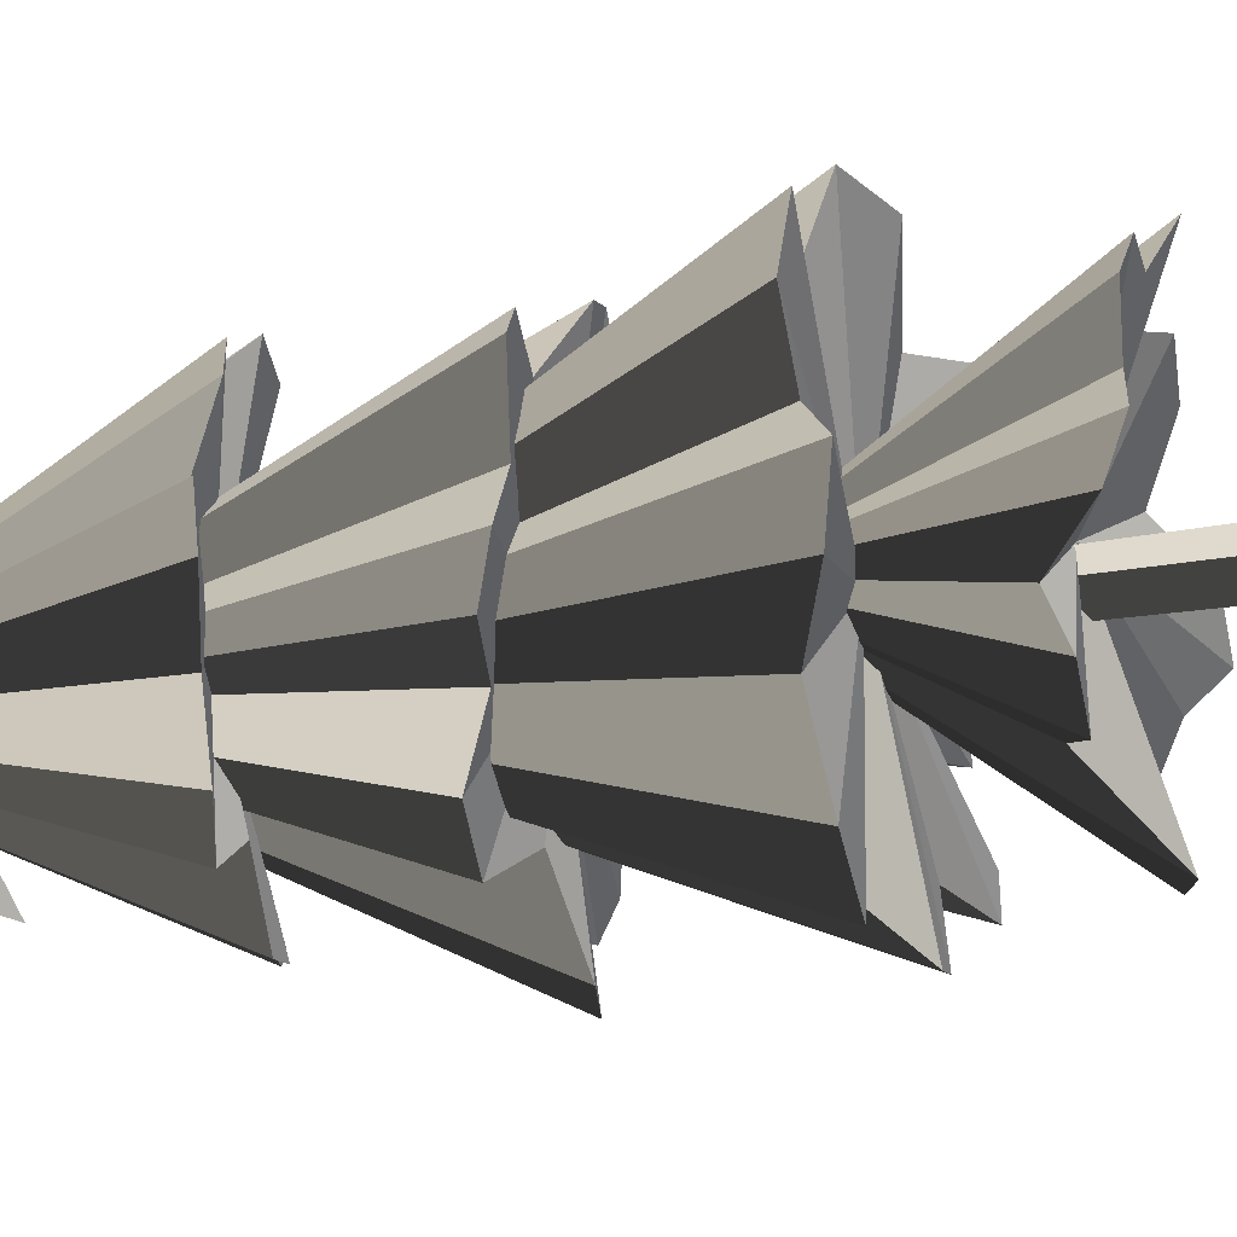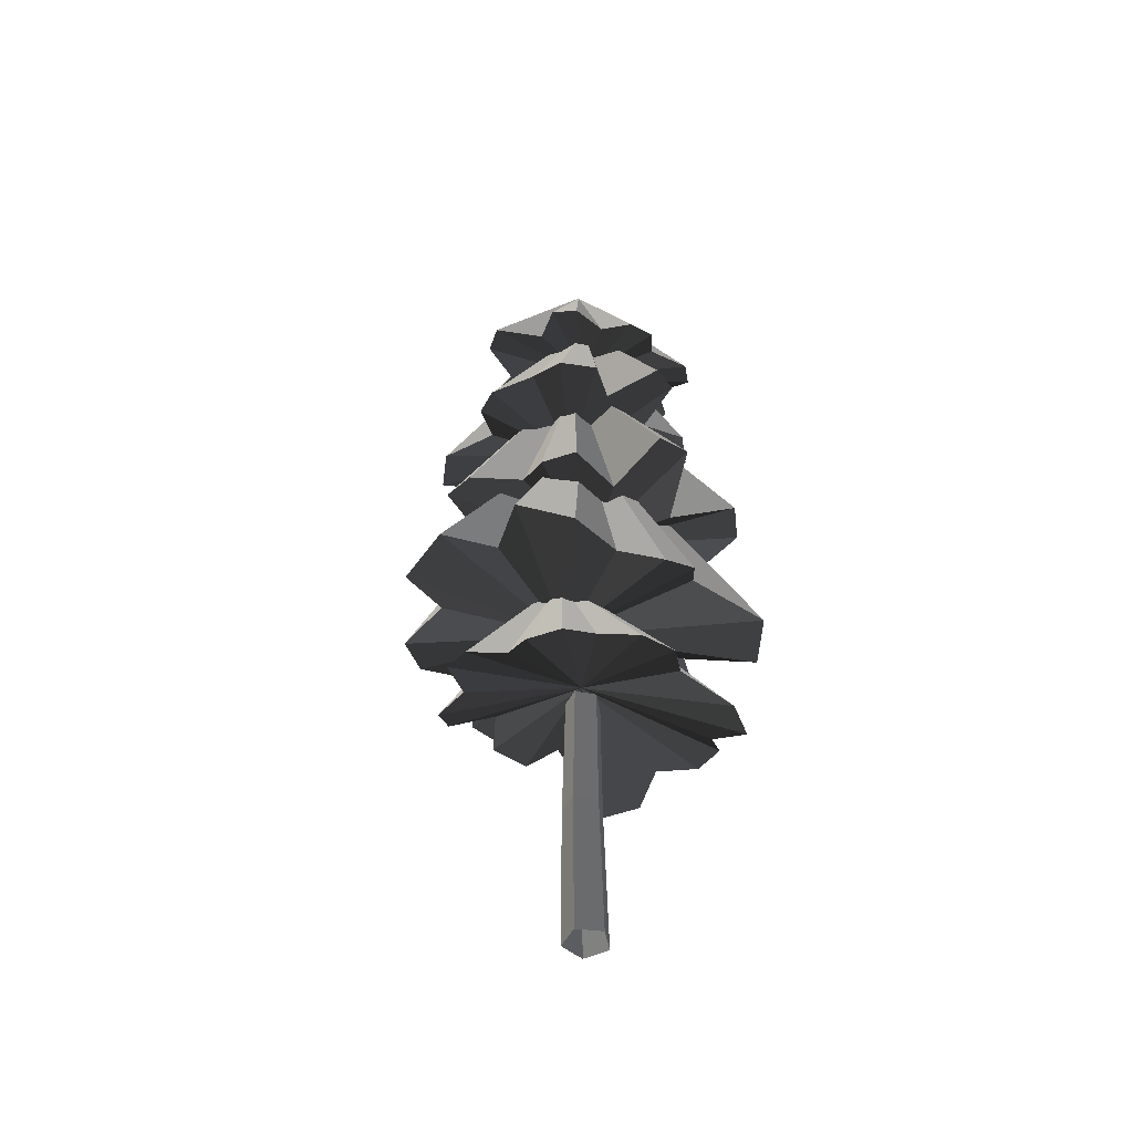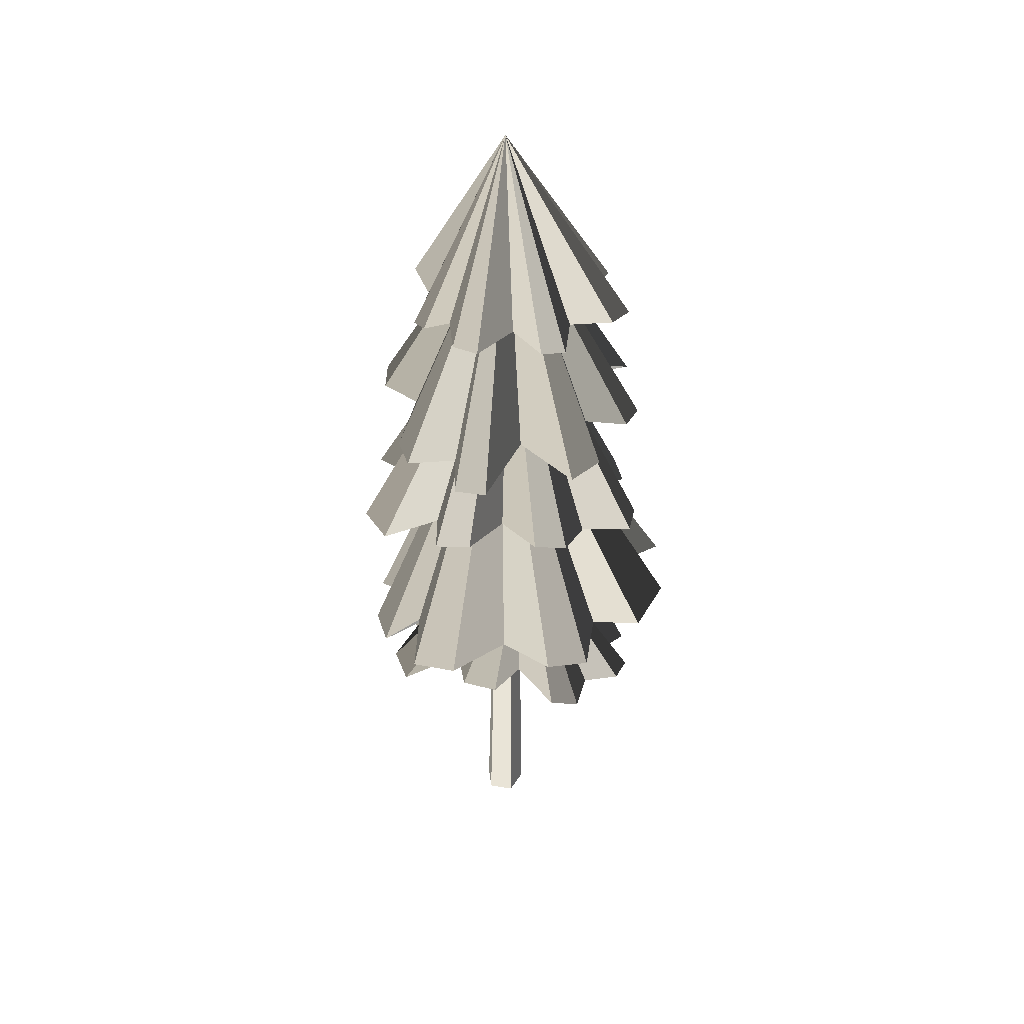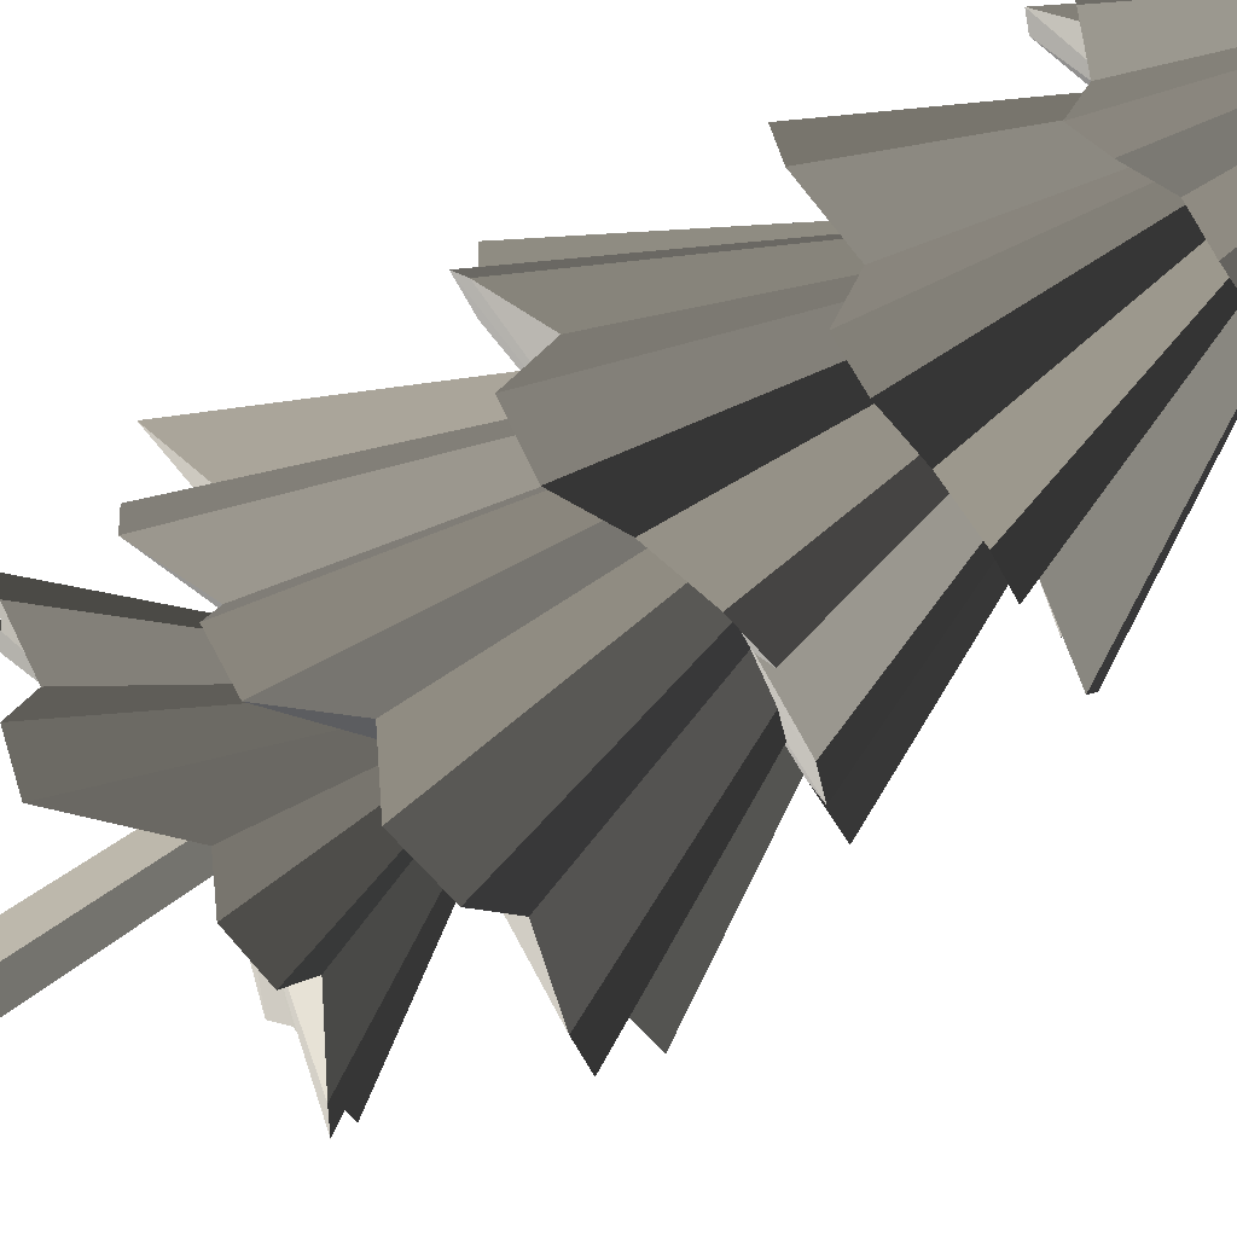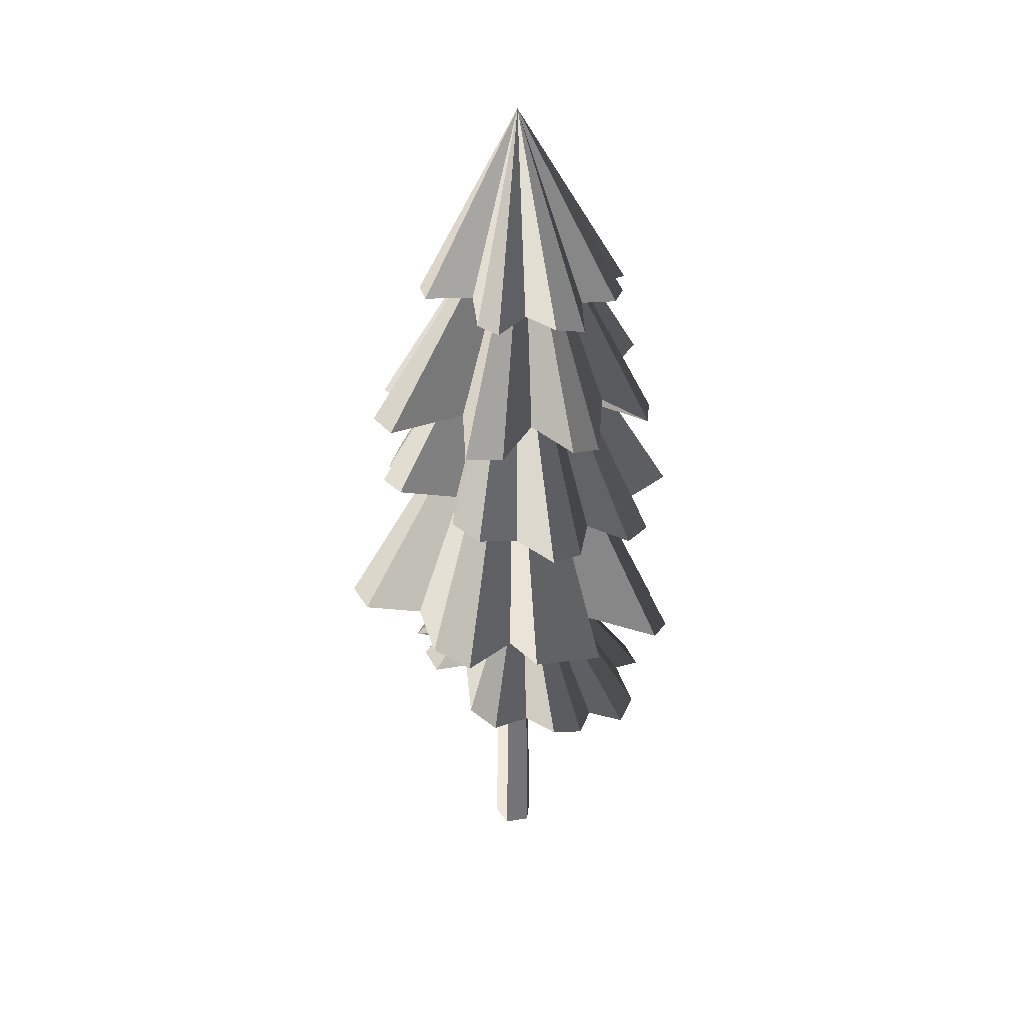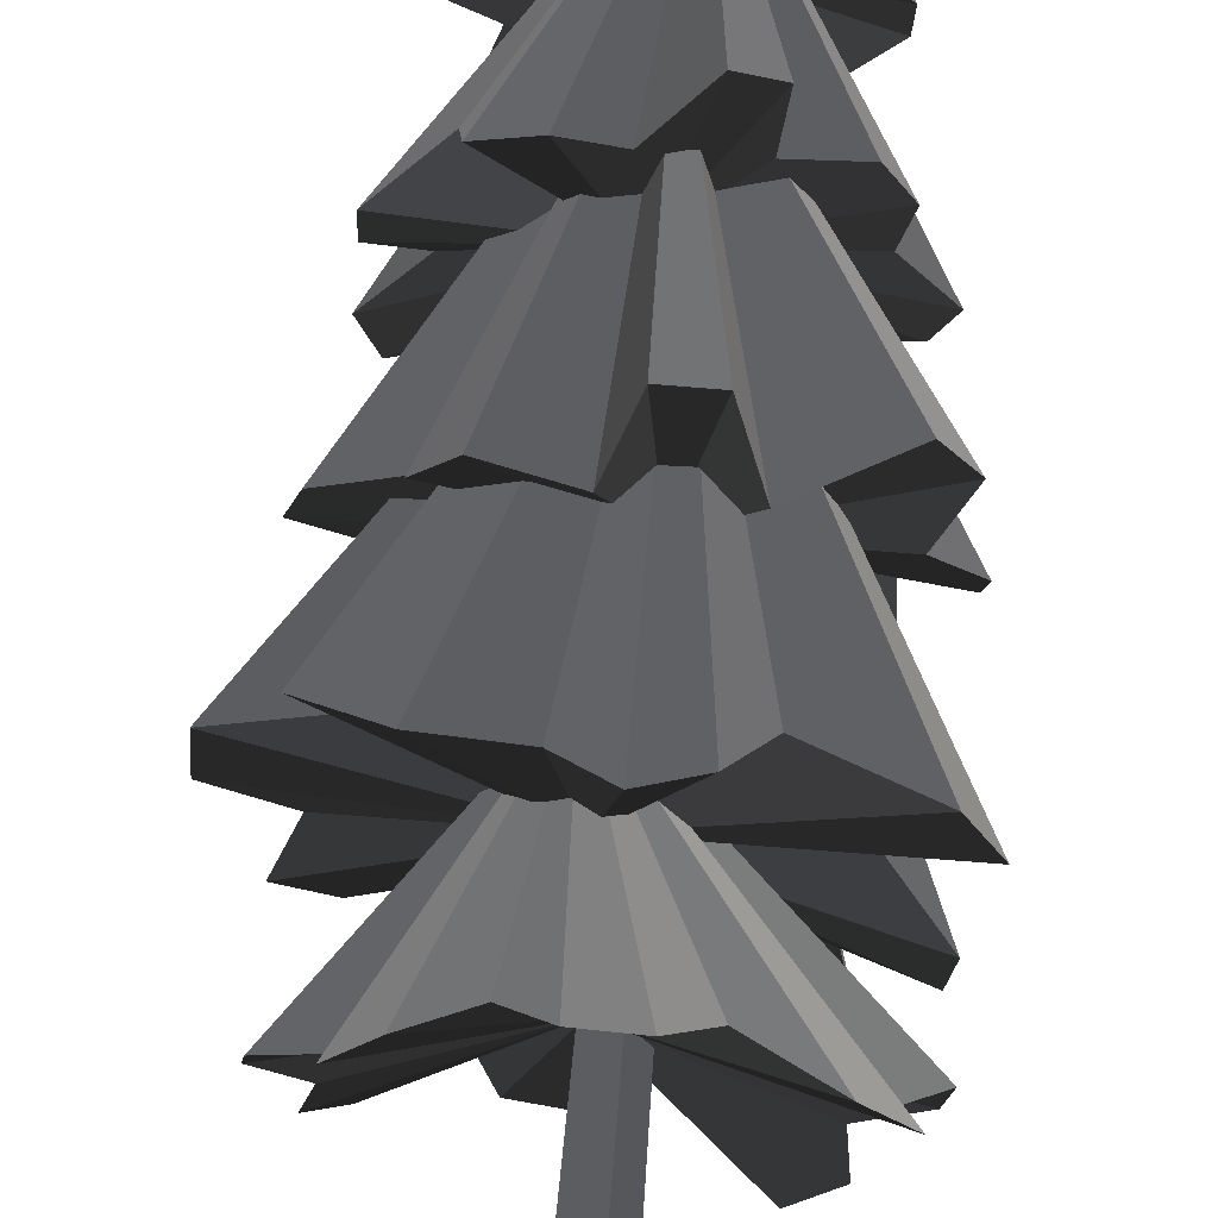
<metadata>
{"format":"obj","ext":"obj","renderer":"f3d","projection":"perspective","resolution":1024,"background":"white","views":[{"elev":-51.2,"azim":-81.9,"up":"+Z"},{"elev":-47.8,"azim":-25.7,"up":"+Y"},{"elev":41.6,"azim":-150.4,"up":"+Y"},{"elev":-75.1,"azim":123.2,"up":"+Z"},{"elev":34.2,"azim":-102.4,"up":"+Y"},{"elev":65.0,"azim":4.2,"up":"+Z"}]}
</metadata>
<code>
v  -0.3501 546.4 6.317
v  -83.61 388.6 21.26
v  -83.19 388.7 38.39
v  -57.75 410.8 46.6
v  -53.91 387.2 80.15
v  -31.53 386.8 86.89
v  -10.54 399.3 61.02
v  12.84 408.8 87.85
v  29.9 413 76.67
v  26.49 410.4 42.01
v  54.44 410.1 44.26
v  65.61 407.1 27.86
v  60.23 405.6 4.599
v  80.54 400.6 -16.59
v  71.52 399.2 -33.93
v  41.53 402.9 -42.35
v  37.96 388.8 -70.61
v  21.51 389.3 -86
v  -4.991 391.3 -70.1
v  -22.42 394.5 -99.89
v  -40.15 392.5 -91.32
v  -38.46 398.9 -42.76
v  -80.15 391 -49.4
v  -87.81 392.3 -26.4
v  -64.94 400.5 -2.475
v  -8.834 405 0.0346
v  -4.563 490.7 0.5248
v  90.65 310.7 0.3969
v  88.87 316.5 -19.62
v  66.68 329.5 -34.26
v  69.09 312.4 -69.74
v  46.06 310.7 -81.82
v  17.89 319.7 -58.59
v  -2.089 331.8 -92.4
v  -22.97 333.9 -84.04
v  -26.34 326.8 -46.15
v  -56.34 325.5 -54.46
v  -71.85 319.5 -39.25
v  -70.7 315.5 -13.35
v  -97.18 312.9 6.011
v  -90.74 311.8 26.01
v  -59.34 312.2 38.49
v  -60.85 296.2 68
v  -45.64 295 85.44
v  -13.2 293.8 71.51
v  -0.6672 305.2 110.2
v  20.12 306.6 106.8
v  31.25 297.6 61.32
v  71.53 313.6 74.44
v  85.37 314.5 52.51
v  72.35 306.8 21.62
v  4.033 316.2 3.667
v  0.916 431.6 0.2645
v  87.33 207.1 -8.024
v  84.46 207.5 -33.2
v  57.24 221.9 -44.92
v  61.72 220.8 -74.61
v  43.01 222.2 -92.78
v  19.67 245.1 -83.83
v  3.708 238.1 -116.8
v  -24.8 241.4 -111.5
v  -45.03 247 -77.11
v  -77.7 237.5 -72.99
v  -97 232.5 -52.1
v  -85.87 240.8 -21.42
v  -114.9 242.8 -9.192
v  -111.3 238.2 35.4
v  -73.46 245.2 34.92
v  -84.27 228.5 83.28
v  -53.99 213.4 100.7
v  -19.7 217.8 85.31
v  1.192 199.7 105.6
v  23.11 208 100.6
v  37.96 231.3 73.06
v  81.85 211.2 78.72
v  95.91 212.1 45.21
v  62.91 228.9 14.29
v  -10.05 232.8 -3.423
v  -2.022 593.8 1.844
v  62.6 481.6 9.44
v  61.59 480.7 -6.338
v  45.07 473.7 -16.68
v  44.03 462.8 -36.74
v  31.05 468.5 -45.82
v  13.28 477.2 -43.07
v  -0.9214 476.7 -62.89
v  -18.1 476.9 -62.13
v  -27.02 478.8 -32.92
v  -48.13 469.7 -34.13
v  -59.31 467.6 -22.77
v  -52.1 474.9 -3.911
v  -75.1 475.6 10.68
v  -77.72 473.8 28.49
v  -46.56 477.7 34.39
v  -48.63 477.4 56.01
v  -34.56 477.1 64.66
v  -13.23 474.5 59.71
v  0.884 468.8 75.59
v  17.37 466.9 75.26
v  26.02 473.7 58.39
v  50.06 466 62.15
v  59.45 469.2 48.59
v  49.36 482 24.36
v  -0.4071 489.4 9.024
v  -15.42 273.1 2.128
v  87.27 166.3 8.432
v  84.11 167.7 -12.67
v  61.2 166.2 -24.73
v  63.7 159.2 -51.65
v  45.96 155.7 -65.8
v  7.862 185.2 -51.74
v  -6.026 179 -67.74
v  -29.97 180.4 -63.96
v  -37.99 187.4 -43.43
v  -67.07 169.6 -46.12
v  -79.95 160.8 -30.86
v  -74.03 160.8 -6.896
v  -91.65 159.1 9.479
v  -89.02 154 29.76
v  -67.76 151.7 41.72
v  -68.07 140.3 65.77
v  -51.4 144.4 78.61
v  -27.42 156.6 72.75
v  -9.761 144 93.59
v  12.9 144.3 90.64
v  29.36 157.1 66.55
v  60.88 138.4 71.02
v  78.19 137.2 54.66
v  70.7 152.8 27.83
v  -6.642 176.9 11.07
v  4.677 0 -12.62
v  3.046 93.69 -11.16
v  11.59 93.3 0.6218
v  14.3 0 0.6218
v  -10.89 0 -7.565
v  -10.81 93.62 -6.66
v  -10.89 0 8.809
v  -10.83 93.2 7.904
v  4.677 0 13.87
v  3.008 93.02 12.4
v  3.375 184.5 -9.697
v  10.84 184 0.6218
v  -8.755 184.5 -5.756
v  -8.787 184 7
v  3.325 183.6 10.94
g Forest_A_FirTree_06
f 1 2 3
f 1 3 4
f 1 4 5
f 1 5 6
f 1 6 7
f 1 7 8
f 1 8 9
f 1 9 10
f 1 10 11
f 1 11 12
f 1 12 13
f 1 13 14
f 1 14 15
f 1 15 16
f 1 16 17
f 1 17 18
f 1 18 19
f 1 19 20
f 1 20 21
f 1 21 22
f 1 22 23
f 1 23 24
f 1 24 25
f 1 25 2
f 3 2 26
f 4 3 26
f 5 4 26
f 6 5 26
f 7 6 26
f 8 7 26
f 9 8 26
f 10 9 26
f 11 10 26
f 12 11 26
f 13 12 26
f 14 13 26
f 15 14 26
f 16 15 26
f 17 16 26
f 18 17 26
f 19 18 26
f 20 19 26
f 21 20 26
f 22 21 26
f 23 22 26
f 24 23 26
f 25 24 26
f 2 25 26
f 27 28 29
f 27 29 30
f 27 30 31
f 27 31 32
f 27 32 33
f 27 33 34
f 27 34 35
f 27 35 36
f 27 36 37
f 27 37 38
f 27 38 39
f 27 39 40
f 27 40 41
f 27 41 42
f 27 42 43
f 27 43 44
f 27 44 45
f 27 45 46
f 27 46 47
f 27 47 48
f 27 48 49
f 27 49 50
f 27 50 51
f 27 51 28
f 29 28 52
f 30 29 52
f 31 30 52
f 32 31 52
f 33 32 52
f 34 33 52
f 35 34 52
f 36 35 52
f 37 36 52
f 38 37 52
f 39 38 52
f 40 39 52
f 41 40 52
f 42 41 52
f 43 42 52
f 44 43 52
f 45 44 52
f 46 45 52
f 47 46 52
f 48 47 52
f 49 48 52
f 50 49 52
f 51 50 52
f 28 51 52
f 53 54 55
f 53 55 56
f 53 56 57
f 53 57 58
f 53 58 59
f 53 59 60
f 53 60 61
f 53 61 62
f 53 62 63
f 53 63 64
f 53 64 65
f 53 65 66
f 53 66 67
f 53 67 68
f 53 68 69
f 53 69 70
f 53 70 71
f 53 71 72
f 53 72 73
f 53 73 74
f 53 74 75
f 53 75 76
f 53 76 77
f 53 77 54
f 55 54 78
f 56 55 78
f 57 56 78
f 58 57 78
f 59 58 78
f 60 59 78
f 61 60 78
f 62 61 78
f 63 62 78
f 64 63 78
f 65 64 78
f 66 65 78
f 67 66 78
f 68 67 78
f 69 68 78
f 70 69 78
f 71 70 78
f 72 71 78
f 73 72 78
f 74 73 78
f 75 74 78
f 76 75 78
f 77 76 78
f 54 77 78
f 79 80 81
f 79 81 82
f 79 82 83
f 79 83 84
f 79 84 85
f 79 85 86
f 79 86 87
f 79 87 88
f 79 88 89
f 79 89 90
f 79 90 91
f 79 91 92
f 79 92 93
f 79 93 94
f 79 94 95
f 79 95 96
f 79 96 97
f 79 97 98
f 79 98 99
f 79 99 100
f 79 100 101
f 79 101 102
f 79 102 103
f 79 103 80
f 81 80 104
f 82 81 104
f 83 82 104
f 84 83 104
f 85 84 104
f 86 85 104
f 87 86 104
f 88 87 104
f 89 88 104
f 90 89 104
f 91 90 104
f 92 91 104
f 93 92 104
f 94 93 104
f 95 94 104
f 96 95 104
f 97 96 104
f 98 97 104
f 99 98 104
f 100 99 104
f 101 100 104
f 102 101 104
f 103 102 104
f 80 103 104
f 105 106 107
f 105 107 108
f 105 108 109
f 105 109 110
f 105 110 111
f 105 111 112
f 105 112 113
f 105 113 114
f 105 114 115
f 105 115 116
f 105 116 117
f 105 117 118
f 105 118 119
f 105 119 120
f 105 120 121
f 105 121 122
f 105 122 123
f 105 123 124
f 105 124 125
f 105 125 126
f 105 126 127
f 105 127 128
f 105 128 129
f 105 129 106
f 107 106 130
f 108 107 130
f 109 108 130
f 110 109 130
f 111 110 130
f 112 111 130
f 113 112 130
f 114 113 130
f 115 114 130
f 116 115 130
f 117 116 130
f 118 117 130
f 119 118 130
f 120 119 130
f 121 120 130
f 122 121 130
f 123 122 130
f 124 123 130
f 125 124 130
f 126 125 130
f 127 126 130
f 128 127 130
f 129 128 130
f 106 129 130
f 131 132 133 134
f 135 136 132 131
f 137 138 136 135
f 139 140 138 137
f 134 133 140 139
f 141 142 133 132
f 143 141 132 136
f 144 143 136 138
f 145 144 138 140
f 142 145 140 133

</code>
